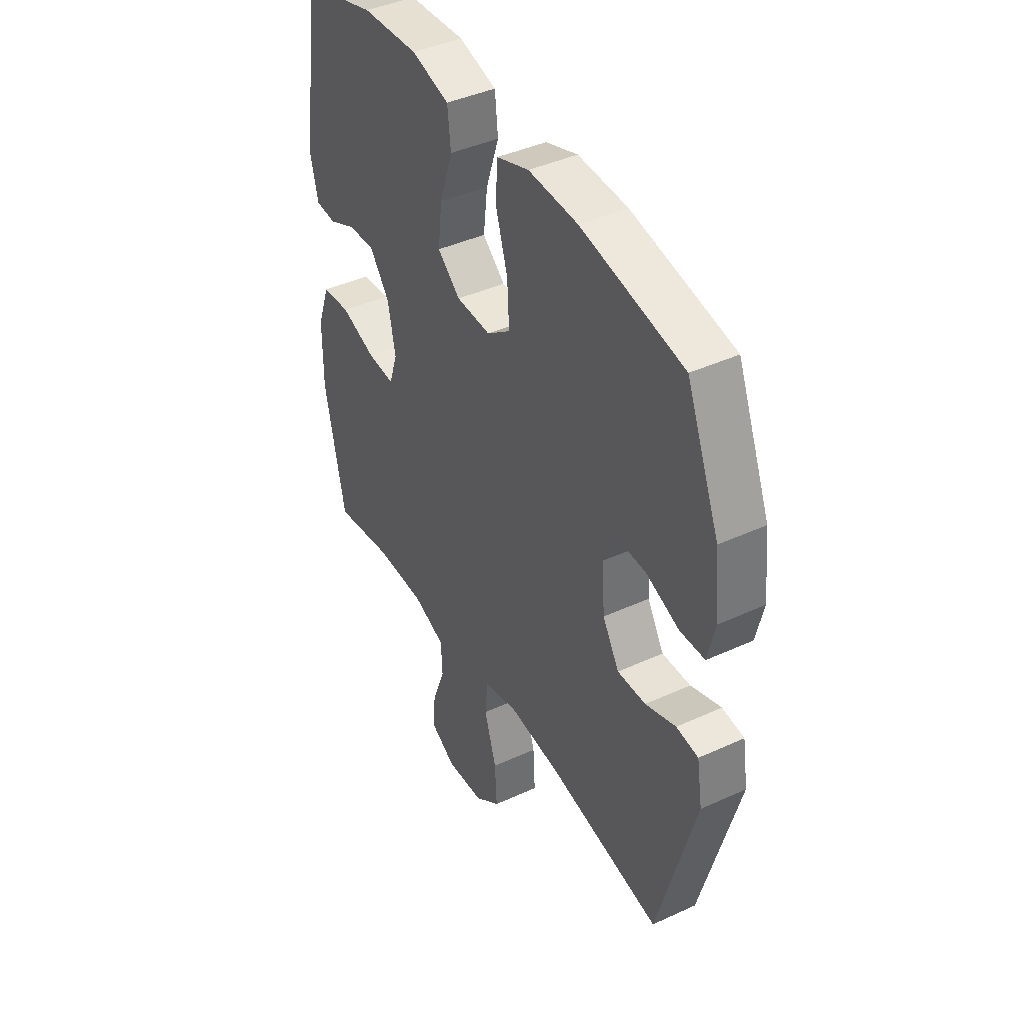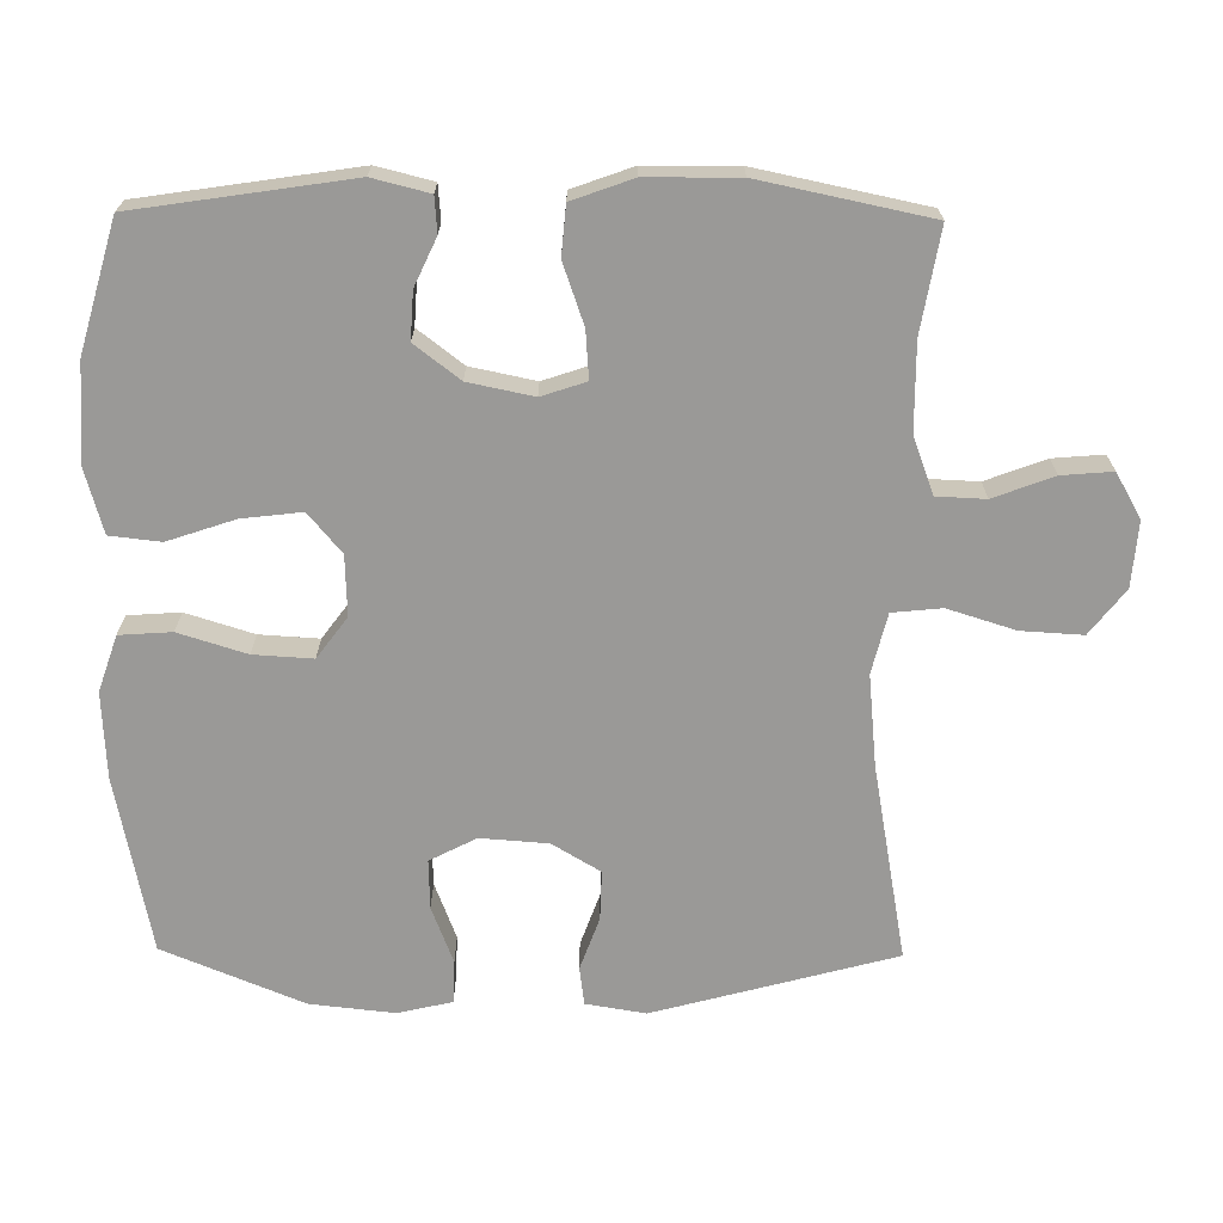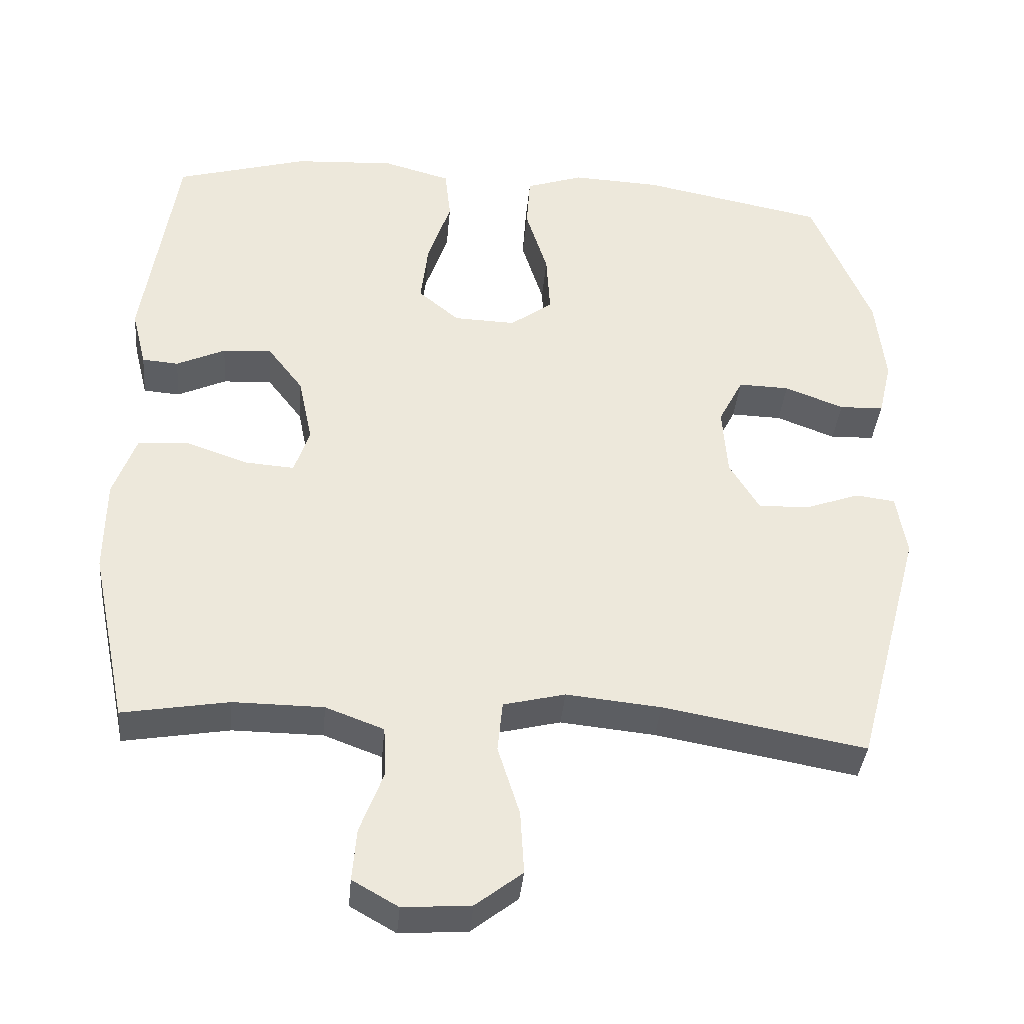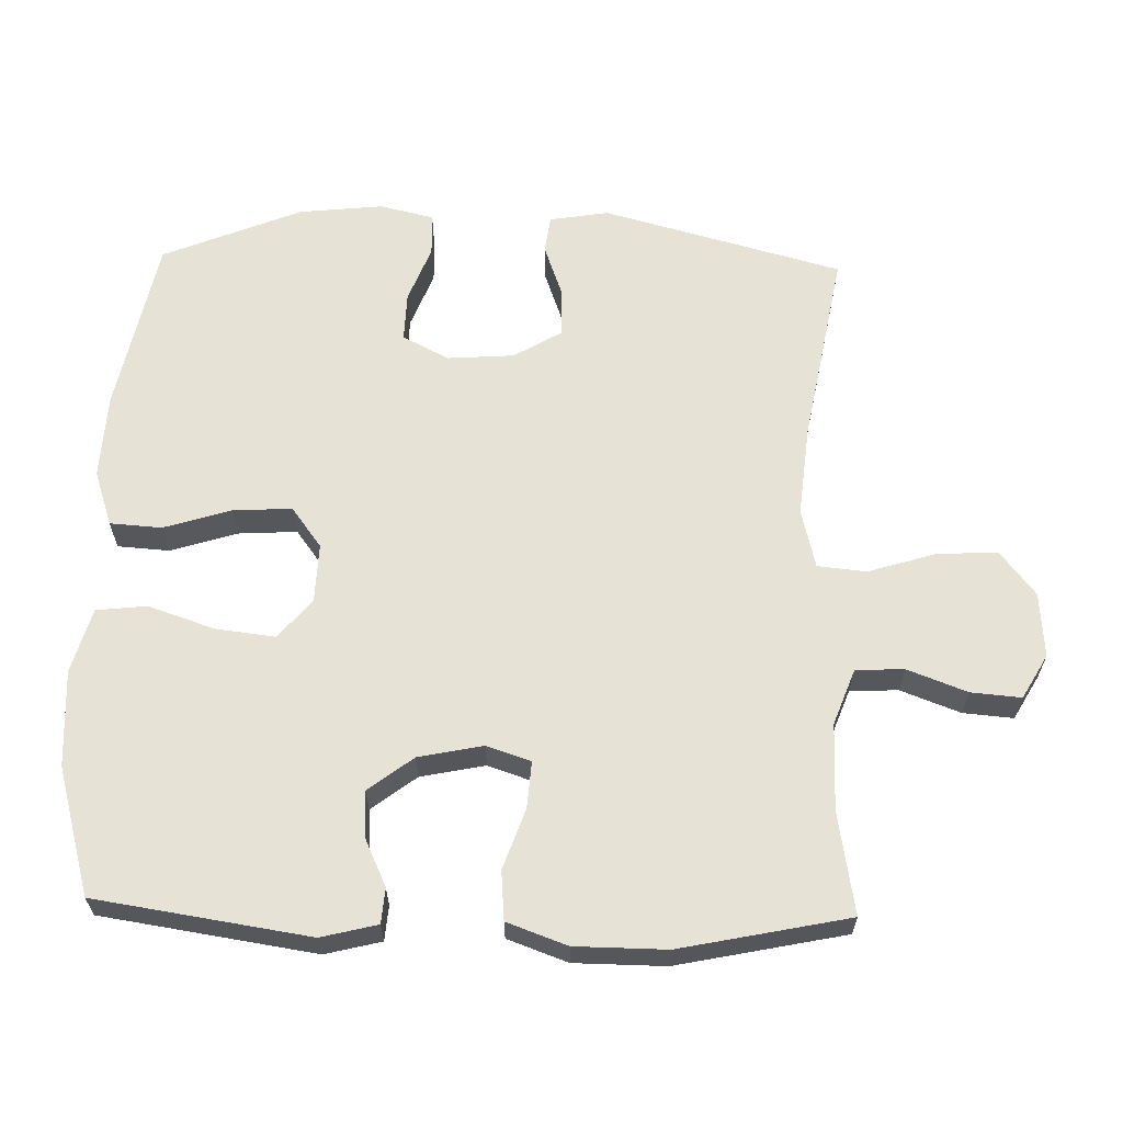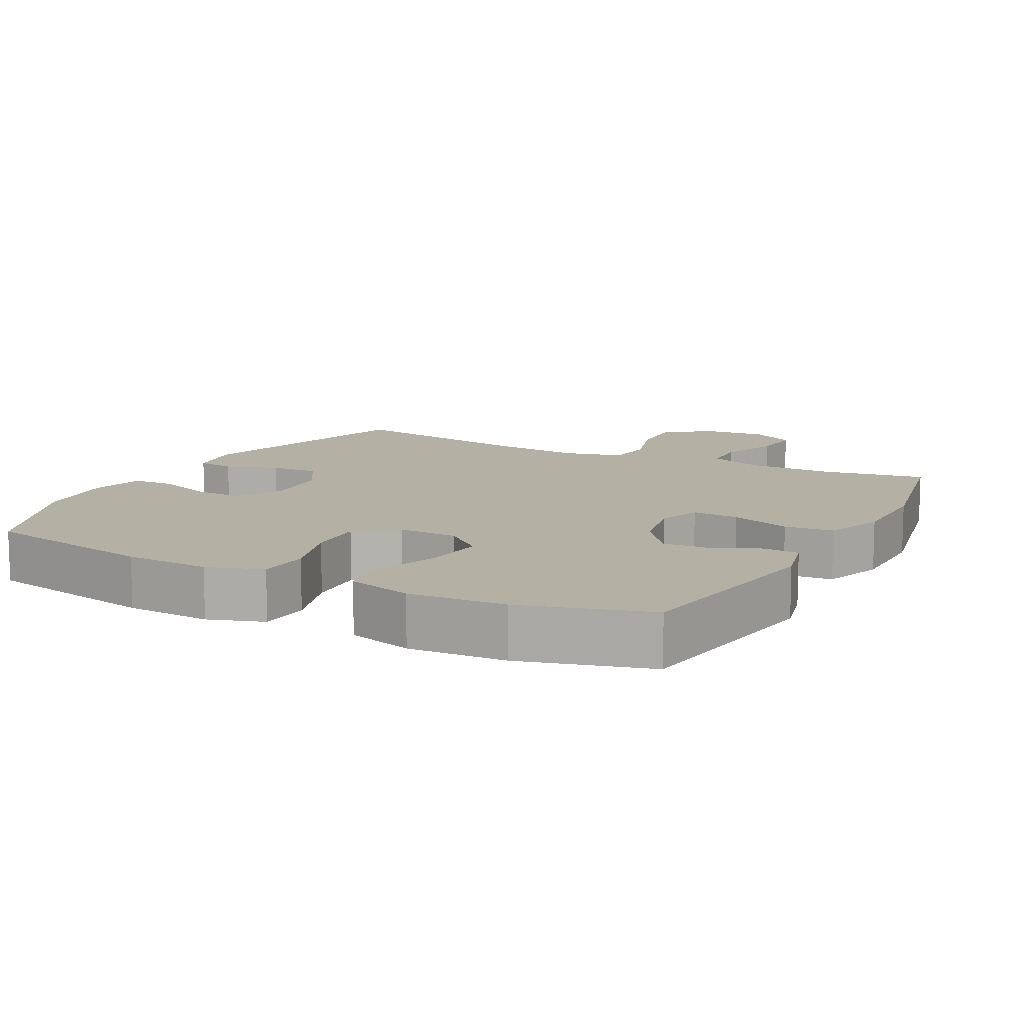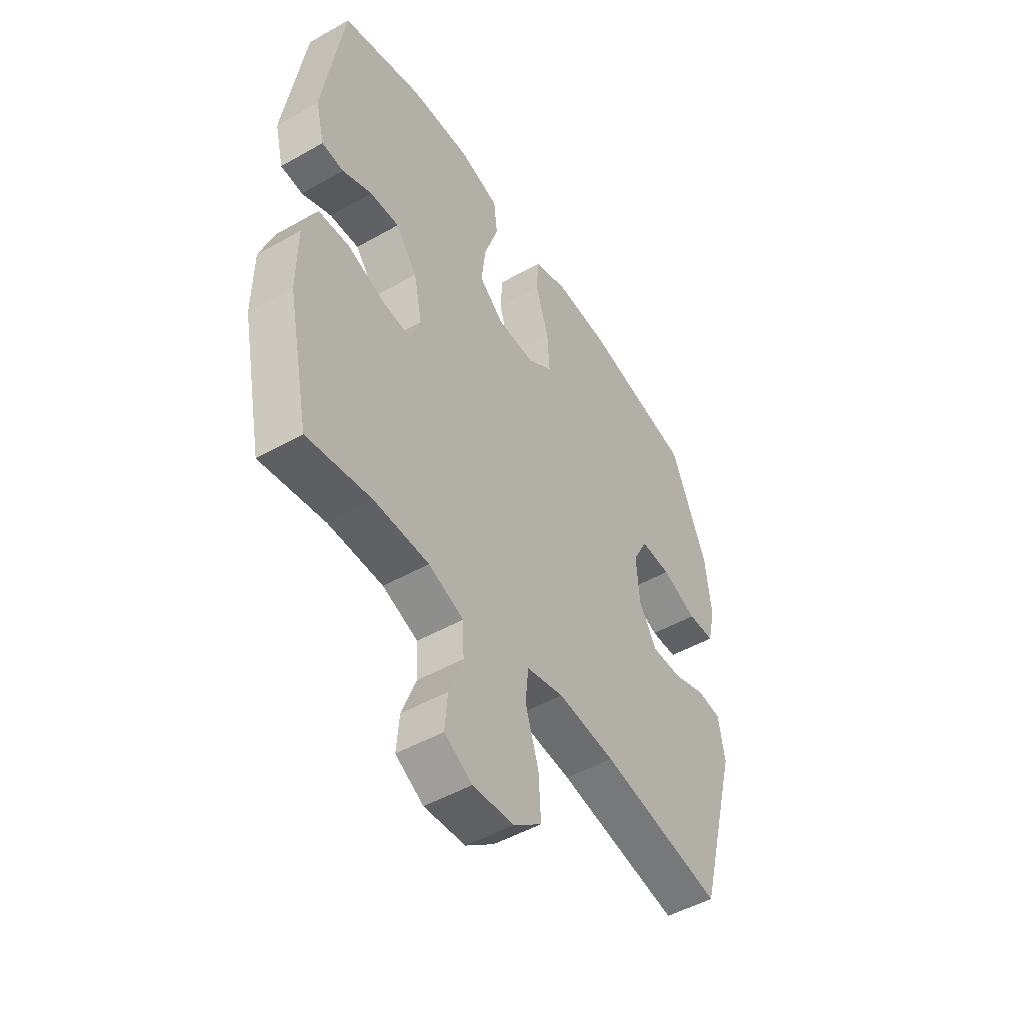
<metadata>
{"format":"obj","ext":"obj","renderer":"f3d","projection":"perspective","resolution":1024,"background":"white","views":[{"elev":42.0,"azim":-118.9,"up":"+Z"},{"elev":-68.9,"azim":89.4,"up":"+Y"},{"elev":-37.7,"azim":174.9,"up":"+Z"},{"elev":63.0,"azim":91.5,"up":"+Y"},{"elev":11.4,"azim":27.8,"up":"+Y"},{"elev":-49.4,"azim":122.1,"up":"+Z"}]}
</metadata>
<code>
v 0.5 0.07 0.5
v 0.546 0.07 0.195
v 0.526 0.07 0.115
v 0.476 0.07 0.111
v 0.409 0.07 0.142
v 0.342 0.07 0.146
v 0.293 0.07 0.082
v 0.274 0.07 -0.01
v 0.295 0.07 -0.073
v 0.362 0.07 -0.068
v 0.448 0.07 -0.038
v 0.518 0.07 -0.044
v 0.549 0.07 -0.13
v 0.55 0.07 -0.26
v 0.5 0.07 -0.5
v 0.354 0.07 -0.475
v 0.23 0.07 -0.476
v 0.15 0.07 -0.506
v 0.147 0.07 -0.575
v 0.179 0.07 -0.66
v 0.185 0.07 -0.732
v 0.122 0.07 -0.768
v 0.029 0.07 -0.761
v -0.035 0.07 -0.711
v -0.03 0.07 -0.624
v 0 0.07 -0.528
v -0.007 0.07 -0.458
v -0.092 0.07 -0.437
v -0.222 0.07 -0.45
v -0.5 0.07 -0.5
v -0.592 0.07 -0.158
v -0.578 0.07 -0.073
v -0.524 0.07 -0.066
v -0.449 0.07 -0.093
v -0.379 0.07 -0.095
v -0.338 0.07 -0.027
v -0.331 0.07 0.069
v -0.365 0.07 0.135
v -0.435 0.07 0.133
v -0.516 0.07 0.102
v -0.577 0.07 0.104
v -0.595 0.07 0.181
v -0.582 0.07 0.301
v -0.5 0.07 0.5
v -0.249 0.07 0.55
v -0.127 0.07 0.556
v -0.048 0.07 0.529
v -0.043 0.07 0.455
v -0.073 0.07 0.359
v -0.078 0.07 0.275
v -0.02 0.07 0.232
v 0.065 0.07 0.235
v 0.121 0.07 0.282
v 0.111 0.07 0.367
v 0.079 0.07 0.462
v 0.087 0.07 0.534
v 0.18 0.07 0.56
v 0.318 0.07 0.552
v 0.5 0 0.5
v 0.546 0 0.195
v 0.526 0 0.115
v 0.476 0 0.111
v 0.409 0 0.142
v 0.342 0 0.146
v 0.293 0 0.082
v 0.274 0 -0.01
v 0.295 0 -0.073
v 0.362 0 -0.068
v 0.448 0 -0.038
v 0.518 0 -0.044
v 0.549 0 -0.13
v 0.55 0 -0.26
v 0.5 0 -0.5
v 0.354 0 -0.475
v 0.23 0 -0.476
v 0.15 0 -0.506
v 0.147 0 -0.575
v 0.179 0 -0.66
v 0.185 0 -0.732
v 0.122 0 -0.768
v 0.029 0 -0.761
v -0.035 0 -0.711
v -0.03 0 -0.624
v 0 0 -0.528
v -0.007 0 -0.458
v -0.092 0 -0.437
v -0.222 0 -0.45
v -0.5 0 -0.5
v -0.592 0 -0.158
v -0.578 0 -0.073
v -0.524 0 -0.066
v -0.449 0 -0.093
v -0.379 0 -0.095
v -0.338 0 -0.027
v -0.331 0 0.069
v -0.365 0 0.135
v -0.435 0 0.133
v -0.516 0 0.102
v -0.577 0 0.104
v -0.595 0 0.181
v -0.582 0 0.301
v -0.5 0 0.5
v -0.249 0 0.55
v -0.127 0 0.556
v -0.048 0 0.529
v -0.043 0 0.455
v -0.073 0 0.359
v -0.078 0 0.275
v -0.02 0 0.232
v 0.065 0 0.235
v 0.121 0 0.282
v 0.111 0 0.367
v 0.079 0 0.462
v 0.087 0 0.534
v 0.18 0 0.56
v 0.318 0 0.552
f 54 55 56 57
f 53 54 57 58
f 46 47 48 49
f 46 49 50
f 45 46 50
f 44 45 50
f 43 44 50 51
f 39 40 41 42
f 38 39 42 43
f 31 32 33 34
f 29 30 31 34
f 28 29 34 35
f 27 28 35 36
f 23 24 25 26
f 23 26 27
f 22 23 27
f 19 20 21 22
f 18 19 22 27
f 17 18 27 36
f 13 14 15 16
f 10 11 12 13
f 9 10 13 16
f 8 9 16 17
f 2 3 4 5
f 2 5 6
f 53 58 1 2
f 52 53 2 6
f 51 52 6 7
f 38 43 51 7
f 37 38 7 8
f 8 17 36 37
f 115 114 113 112
f 116 115 112 111
f 107 106 105 104
f 108 107 104
f 108 104 103
f 108 103 102
f 109 108 102 101
f 100 99 98 97
f 101 100 97 96
f 92 91 90 89
f 92 89 88 87
f 93 92 87 86
f 94 93 86 85
f 84 83 82 81
f 85 84 81
f 85 81 80
f 80 79 78 77
f 85 80 77 76
f 94 85 76 75
f 74 73 72 71
f 71 70 69 68
f 74 71 68 67
f 75 74 67 66
f 63 62 61 60
f 64 63 60
f 60 59 116 111
f 64 60 111 110
f 65 64 110 109
f 65 109 101 96
f 66 65 96 95
f 95 94 75 66
f 1 59 60 2
f 2 60 61 3
f 3 61 62 4
f 4 62 63 5
f 5 63 64 6
f 6 64 65 7
f 7 65 66 8
f 8 66 67 9
f 9 67 68 10
f 10 68 69 11
f 11 69 70 12
f 12 70 71 13
f 13 71 72 14
f 14 72 73 15
f 15 73 74 16
f 16 74 75 17
f 17 75 76 18
f 18 76 77 19
f 19 77 78 20
f 20 78 79 21
f 21 79 80 22
f 22 80 81 23
f 23 81 82 24
f 24 82 83 25
f 25 83 84 26
f 26 84 85 27
f 27 85 86 28
f 28 86 87 29
f 29 87 88 30
f 30 88 89 31
f 31 89 90 32
f 32 90 91 33
f 33 91 92 34
f 34 92 93 35
f 35 93 94 36
f 36 94 95 37
f 37 95 96 38
f 38 96 97 39
f 39 97 98 40
f 40 98 99 41
f 41 99 100 42
f 42 100 101 43
f 43 101 102 44
f 44 102 103 45
f 45 103 104 46
f 46 104 105 47
f 47 105 106 48
f 48 106 107 49
f 49 107 108 50
f 50 108 109 51
f 51 109 110 52
f 52 110 111 53
f 53 111 112 54
f 54 112 113 55
f 55 113 114 56
f 56 114 115 57
f 57 115 116 58
f 58 116 59 1

</code>
